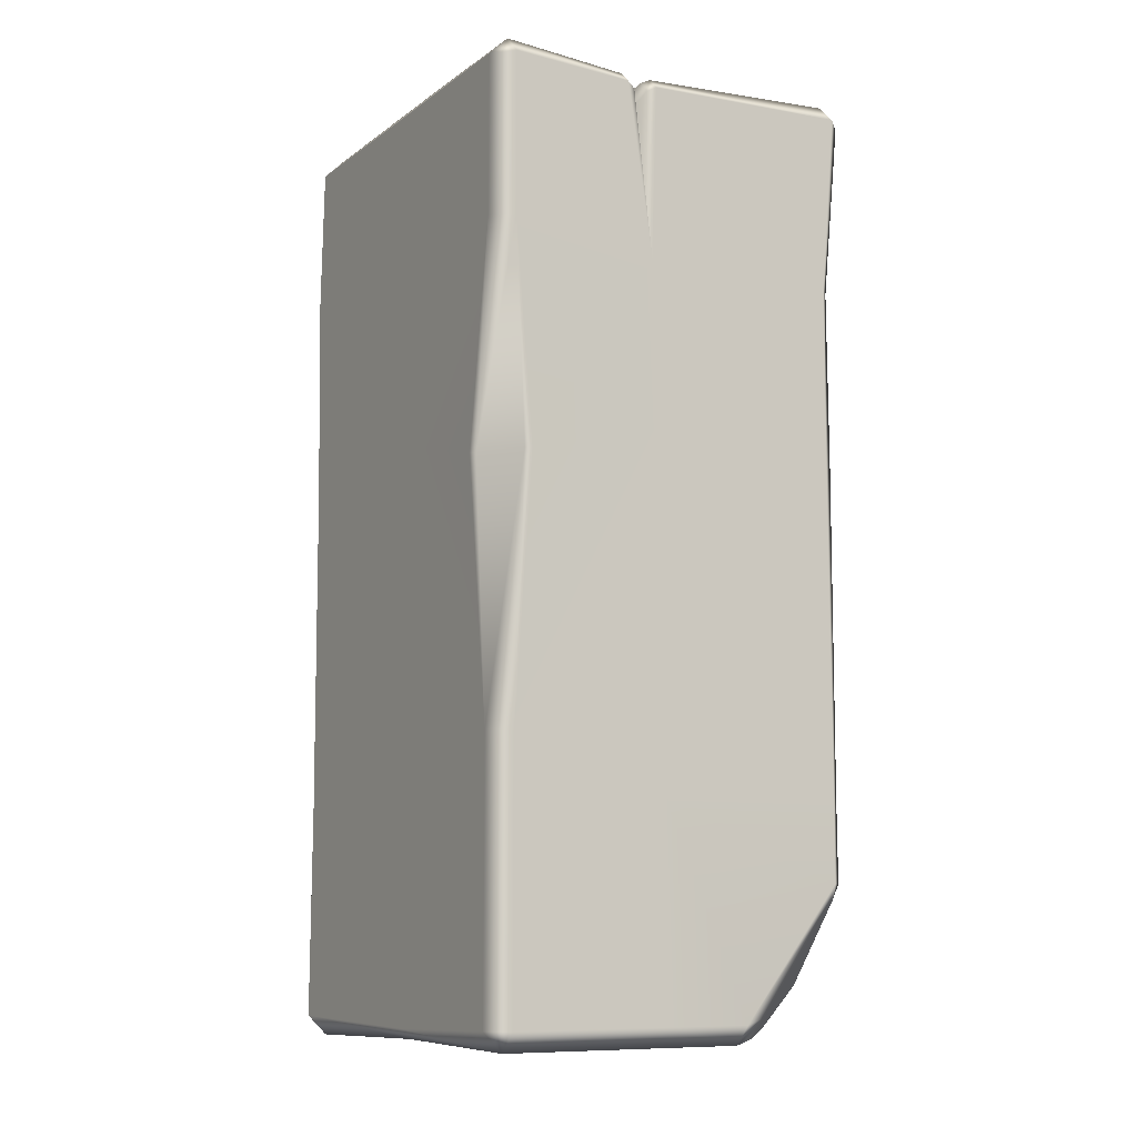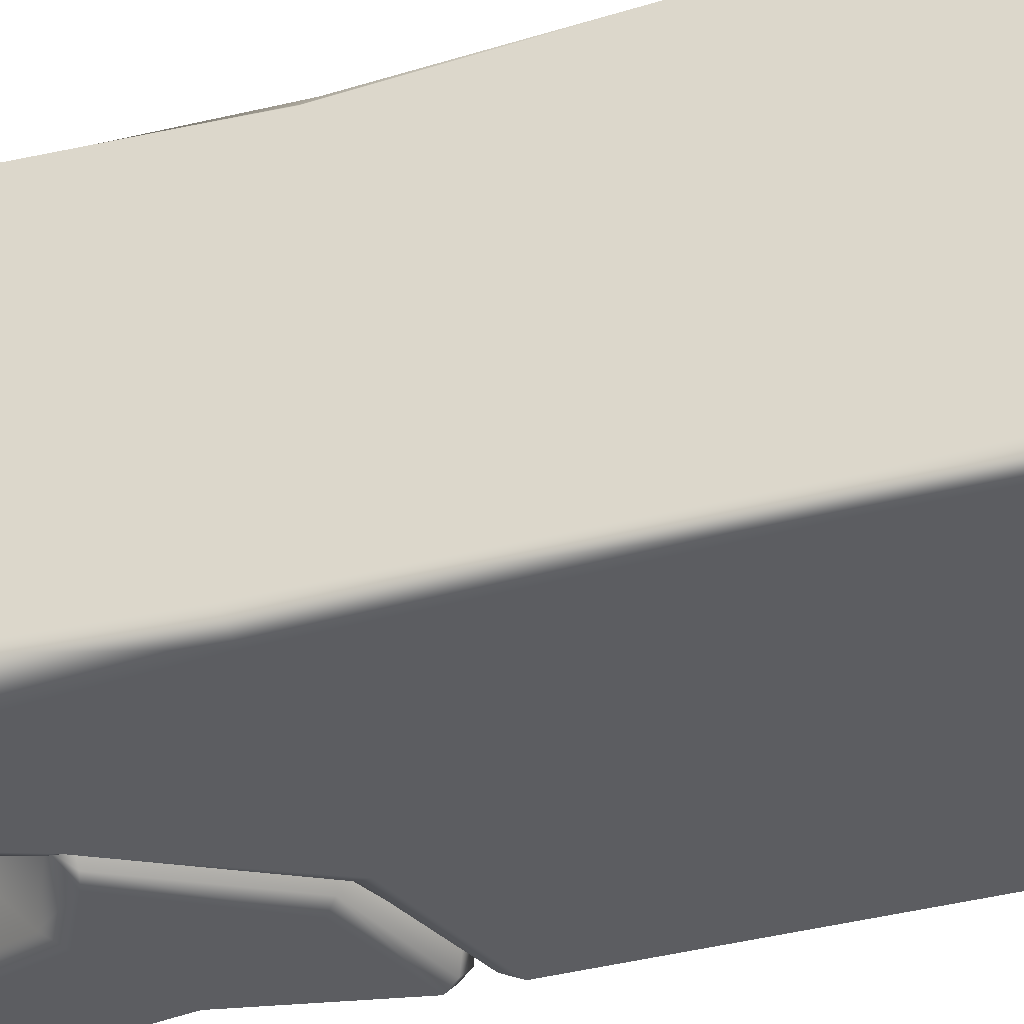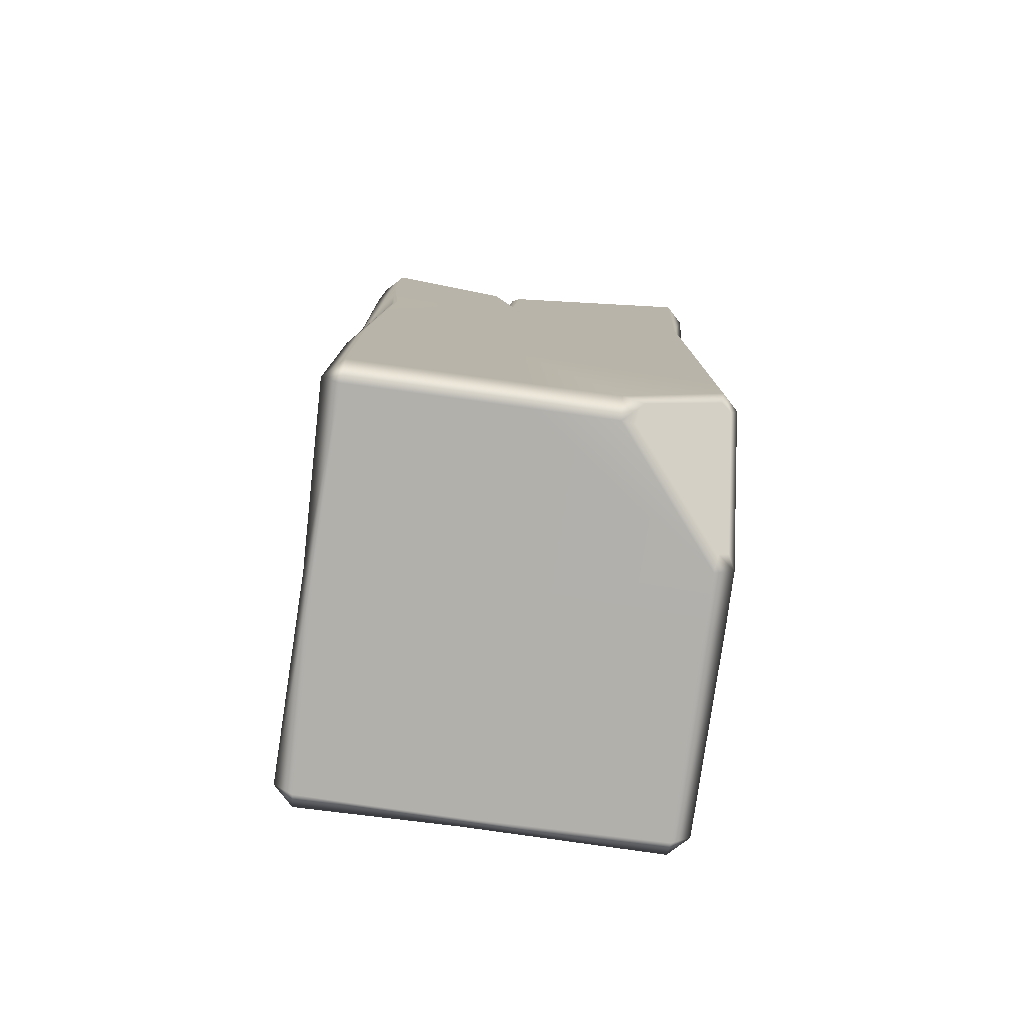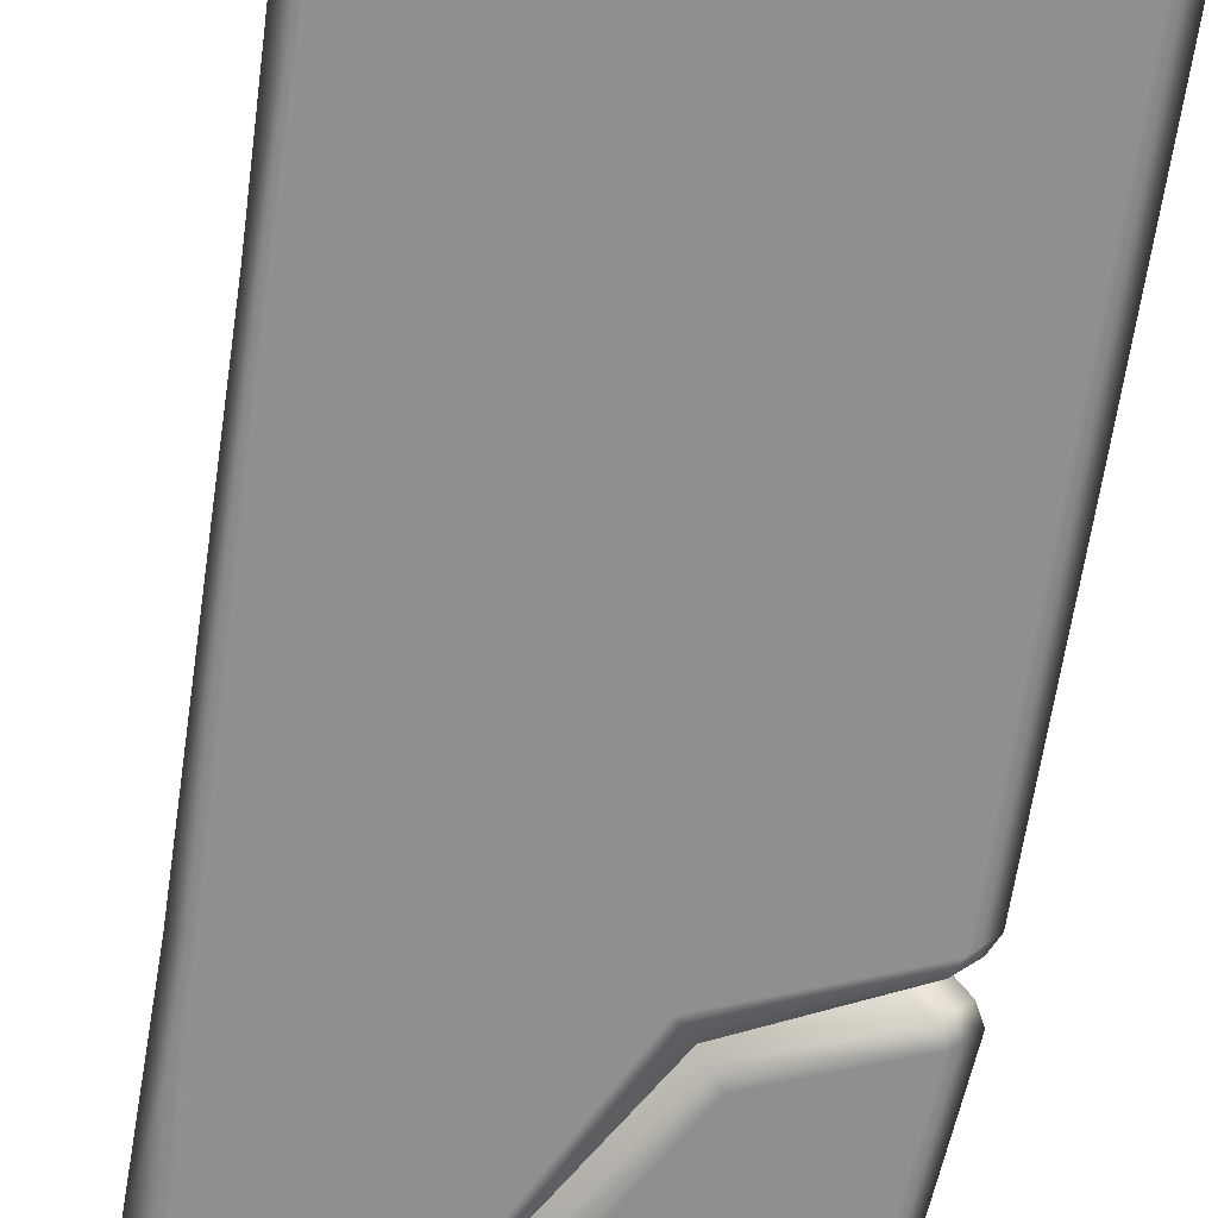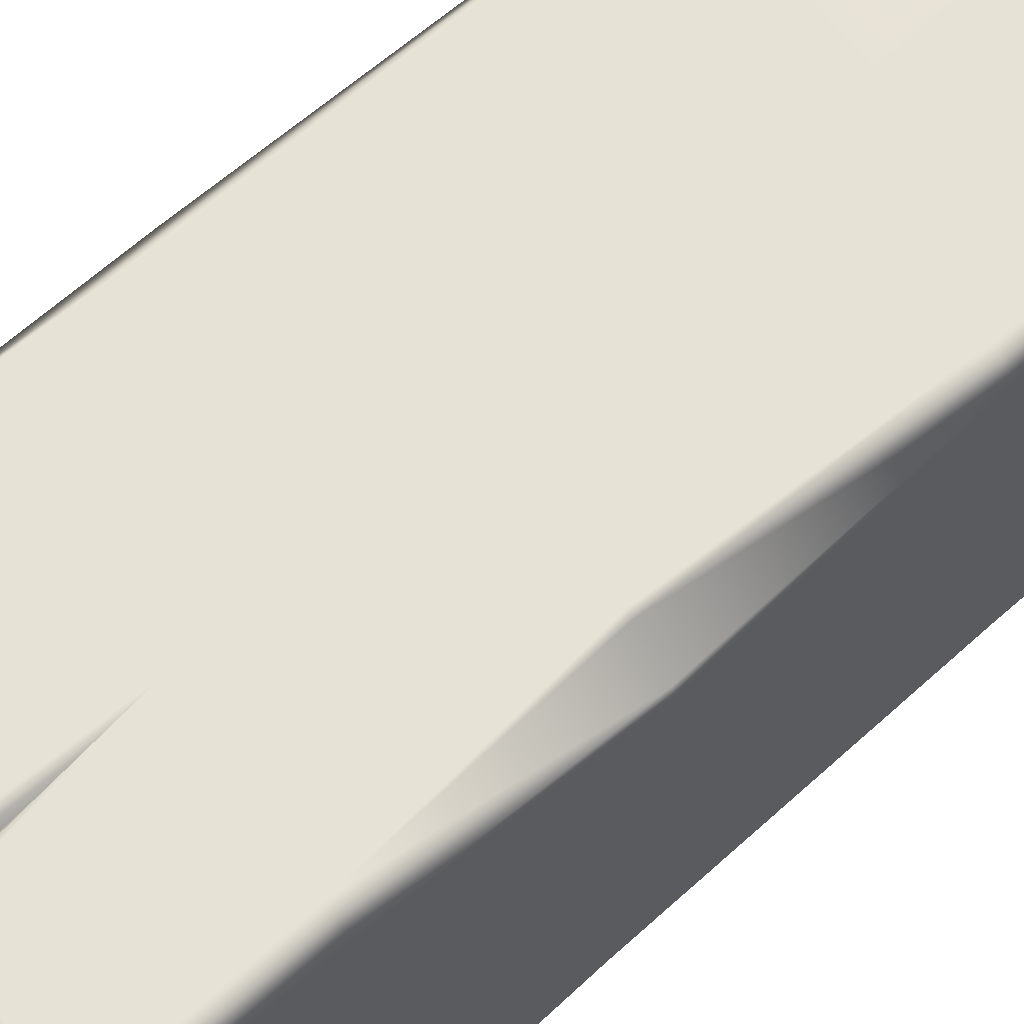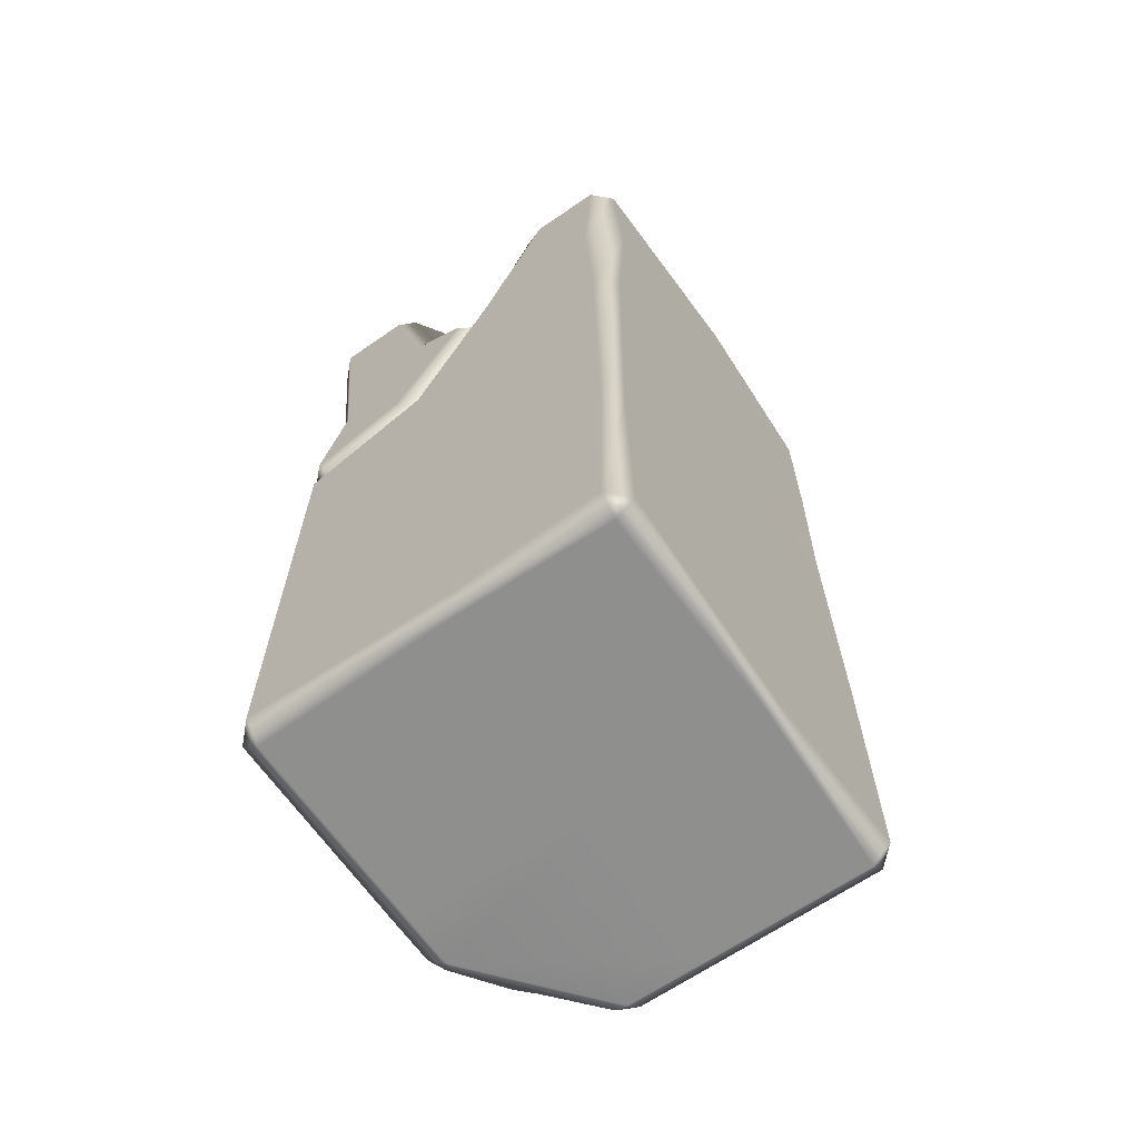
<metadata>
{"format":"obj","ext":"obj","renderer":"f3d","projection":"perspective","resolution":1024,"background":"white","views":[{"elev":-9.6,"azim":-30.1,"up":"+Y"},{"elev":-40.1,"azim":-71.8,"up":"+Z"},{"elev":-78.4,"azim":-7.7,"up":"+Y"},{"elev":-62.6,"azim":-8.0,"up":"+Z"},{"elev":63.1,"azim":-132.2,"up":"+Z"},{"elev":-65.3,"azim":-145.2,"up":"+Y"}]}
</metadata>
<code>
g m_dlc07_stone_tall_block_01_a
v -0.3273 1.544 0.3211
v -0.3393 1.532 0.02634
v -0.2826 1.588 0.02634
v -0.2946 1.576 0.3211
v -0.3273 1.277 0.3211
v -0.2946 1.544 0.3539
v -0.2946 1.275 0.3539
v -0.3273 1.271 0.02634
v -0.3302 0.9043 0.2926
v -0.3368 0.9042 0.2837
v -0.2796 0.9059 0.3553
v -0.3273 0.4748 0.3211
v -0.2946 0.4725 0.3539
v -0.2696 0.9054 0.3624
v -0.3273 0.03273 0.3211
v -0.3194 0.02477 0.02634
v -0.2946 -3.785e-08 0.3211
v -0.3026 0.00796 0.02634
v -0.2946 0.03273 0.3539
v -0.01786 -3.757e-08 0.3211
v -0.01611 0.03273 0.3539
v -0.02633 0.3774 0.3539
v -0.3273 0.3779 0.02634
v -0.3237 0.3849 -0.3248
v -0.3273 0.9617 -0.3211
v -0.2983 0.3783 -0.3502
v -0.2946 0.9506 -0.3539
v -0.3367 1.269 -0.3118
v -0.2853 1.242 -0.3632
v -0.3273 1.544 -0.3211
v -0.2946 1.544 -0.3539
v -0.2946 1.576 -0.3211
v -0.2946 0.03273 -0.3539
v -0.3273 0.03273 -0.3211
v -0.2946 -3.785e-08 -0.3211
v -0.3273 0.9663 0.02634
v 0.3444 1.544 0.3348
v 0.3193 1.245 0.3291
v 0.3026 1.249 0.3458
v 0.3117 1.544 0.3675
v 0.3117 1.576 0.3348
v 0.2946 0.9533 0.3539
v 0.3273 0.948 0.3211
v 0.3009 0.3786 0.3476
v -0.03428 0.9621 0.3539
v 0.321 0.378 0.3274
v 0.3273 0.3769 0.08265
v 0.3273 0.9328 0.08265
v -0.04159 1.243 0.3485
v 0.3165 1.542 0.1118
v 0.294 1.565 0.1122
v 0.2875 1.557 0.09647
v 0.3102 1.535 0.09649
v 0.315 1.23 0.05723
v 0.3113 1.232 0.04994
v 0.3173 1.013 -0.06636
v 0.3122 1.022 -0.07269
v 0.3273 0.872 -0.3132
v 0.3166 0.897 -0.3111
v 0.2946 0.874 -0.3539
v 0.2848 0.9005 -0.3457
v 0.2907 0.9252 -0.2892
v 0.2579 0.9287 -0.3232
v 0.2913 1.514 0.08275
v 0.303 1.235 0.04394
v 0.3273 0.4501 -0.3211
v 0.2946 0.452 -0.3539
v 0.3273 0.03273 -0.3211
v 0.2946 0.03273 -0.3539
v 0.2946 -3.725e-08 -0.3211
v 0.3295 0.03488 0.01722
v 0.2925 -0.002148 0.01722
v 0.3288 0.03422 0.1103
v 0.2933 -0.001344 0.1117
v 0.298 0.01242 0.138
v 0.1501 0.008143 0.3169
v 0.1222 -3.743e-08 0.3211
v 0.1569 0.04228 0.3453
v 0.1211 0.03273 0.3539
v 0.2942 0.222 0.3388
v 0.298 0.2514 0.3505
v 0.3119 0.2259 0.3242
v 0.3244 0.2521 0.3241
v 0.3154 0.02954 0.1368
v 0.282 0.08859 0.2542
v 0.2325 0.03908 0.2542
v 0.2325 0.08859 0.3037
v -0.08037 1.542 0.3407
v -0.06593 1.535 0.3345
v -0.06593 1.556 0.314
v -0.08013 1.563 0.3201
v -0.03361 1.564 -0.01429
v -0.05386 1.576 -0.02789
v -0.04665 1.327 0.3361
v -0.05331 1.536 0.2958
v -0.05342 1.516 0.3165
v -0.2826 1.588 0.02634
v -0.1687 1.576 -0.3211
v -0.2946 1.576 -0.3211
v -0.2946 1.544 -0.3539
v -0.1725 1.544 -0.3539
v -0.1369 1.533 -0.343
v -0.04668 1.249 -0.3473
v -0.06065 1.226 -0.3585
v -0.1322 1.565 -0.3097
v 0.01422 1.437 -0.2128
v -0.01201 1.537 -0.03295
v -0.02209 1.26 -0.3188
v -0.2853 1.242 -0.3632
v -0.2946 0.9506 -0.3539
v -0.05201 0.9414 -0.3539
v -0.04331 0.3766 -0.3539
v -0.2983 0.3783 -0.3502
v -0.03205 0.02772 -0.3489
v 0.2946 0.03273 -0.3539
v -0.03168 0.005007 -0.3261
v -0.2946 -3.785e-08 -0.3211
v -0.2946 0.03273 -0.3539
v 0.2946 -3.725e-08 -0.3211
v 0.1441 0.3833 -0.3539
v 0.2946 0.452 -0.3539
v -0.02417 -3.758e-08 0.02634
v -0.3026 0.00796 0.02634
v -0.2946 -3.785e-08 0.3211
v -0.01786 -3.757e-08 0.3211
v 0.2925 -0.002148 0.01722
v 0.07732 0.9588 -0.3539
v 0.2946 0.874 -0.3539
v 0.2848 0.9005 -0.3457
v 0.09078 0.9793 -0.345
v -0.04044 1.226 -0.3451
v 0.2579 0.9287 -0.3232
v 0.1023 1.002 -0.3232
v -0.03316 1.224 -0.3329
v 0.2933 -0.001344 0.1117
v 0.1222 -3.743e-08 0.3211
v 0.2946 1.544 -0.3539
v 0.2793 1.218 -0.3299
v 0.312 1.213 -0.2972
v 0.3273 1.544 -0.3211
v 0.2946 1.576 -0.3211
v 0.3273 1.544 -0.1449
v 0.2946 1.576 -0.1487
v 0.3273 0.9578 -0.3211
v 0.2946 0.9617 -0.3539
v 0.2836 0.9411 -0.3447
v 0.3164 0.9373 -0.3116
v 0.3173 1.043 -0.08945
v 0.3122 1.035 -0.0831
v 0.315 1.24 0.03065
v 0.3113 1.237 0.03794
v 0.3165 1.542 0.05373
v 0.3102 1.535 0.06902
v 0.294 1.565 0.05401
v 0.2879 1.558 0.06871
v 0.2579 0.9287 -0.3232
v 0.2907 0.9252 -0.2892
v 0.303 1.235 0.04394
v 0.2913 1.514 0.08275
v 0.3007 1.028 -0.0779
v 0.2687 1.536 0.08275
v 0.1326 1.564 -0.3092
v 0.1656 1.576 -0.3211
v 0.1458 1.576 -0.1608
v 0.1139 1.562 -0.1725
v 0.1736 1.544 -0.3539
v 0.1392 1.532 -0.342
v 0.1035 1.285 -0.3539
v 0.07842 1.312 -0.3407
v 0.2946 1.576 -0.3211
v 0.2946 1.544 -0.3539
v 0.01422 1.437 -0.2128
v -0.01201 1.537 -0.03295
v -0.02209 1.26 -0.3188
v 0.2793 1.218 -0.3299
v 0.2946 1.576 -0.1487
v 0.01562 1.576 -0.03201
v 0.008077 1.233 -0.3553
v 0.1278 1.026 -0.3539
v -0.01164 1.227 -0.3461
v -0.03316 1.224 -0.3329
v 0.112 1.009 -0.3416
v 0.2946 0.9617 -0.3539
v 0.2836 0.9411 -0.3447
v 0.1023 1.002 -0.3232
v 0.2579 0.9287 -0.3232
v -0.0006535 1.568 -0.01189
v -0.01826 1.533 0.01144
v 0.2879 1.558 0.06871
v 0.294 1.565 0.05401
v 0.2687 1.536 0.08275
v -0.01826 1.533 0.01144
v -0.04052 1.556 0.3142
v -0.007055 1.561 0.02513
v 0.0122 1.573 0.05108
v -0.0269 1.563 0.3201
v -0.04083 1.535 0.3346
v -0.02665 1.542 0.3407
v -0.04665 1.327 0.3361
v 0.294 1.565 0.1122
v 0.2875 1.557 0.09647
v -0.05342 1.516 0.3165
v -0.05331 1.536 0.2958
v -0.01826 1.533 0.01144
v 0.2687 1.536 0.08275
v 0.3007 1.028 -0.0779
v 0.2687 1.536 0.08275
g m_dlc07_stone_tall_block_01_a_0
f 3 2 1
f 4 3 1
f 5 1 2
f 1 5 6
f 1 6 4
f 5 7 6
f 8 5 2
f 5 9 7
f 10 9 5
f 9 11 7
f 10 12 9
f 9 12 11
f 12 13 11
f 14 11 13
f 7 11 14
f 12 15 13
f 16 15 12
f 15 16 17
f 16 18 17
f 15 17 19
f 15 19 13
f 17 20 19
f 20 21 19
f 19 21 22
f 13 19 22
f 23 16 12
f 23 24 16
f 25 24 23
f 26 24 25
f 27 26 25
f 27 25 28
f 29 27 28
f 29 28 30
f 31 29 30
f 32 31 30
f 26 33 24
f 33 34 24
f 35 34 33
f 32 30 2
f 3 32 2
f 8 2 30
f 28 8 30
f 28 25 36
f 8 28 36
f 36 25 23
f 34 35 18
f 16 34 18
f 24 34 16
f 8 36 5
f 36 10 5
f 36 23 12
f 10 36 12
f 39 38 37
f 40 39 37
f 41 40 37
f 39 42 38
f 42 43 38
f 42 44 43
f 22 44 42
f 45 22 42
f 45 42 39
f 44 46 43
f 43 46 47
f 48 43 47
f 38 43 48
f 49 45 39
f 37 50 41
f 50 51 41
f 51 50 52
f 50 53 52
f 53 50 54
f 55 53 54
f 55 54 56
f 56 54 48
f 57 55 56
f 57 56 58
f 48 47 58
f 56 48 58
f 59 57 58
f 58 60 59
f 60 61 59
f 59 61 62
f 61 63 62
f 64 53 55
f 65 64 55
f 55 57 65
f 54 50 37
f 38 54 37
f 54 38 48
f 58 66 60
f 66 67 60
f 66 68 67
f 68 69 67
f 68 70 69
f 70 68 71
f 71 68 66
f 72 70 71
f 47 71 66
f 47 66 58
f 72 71 73
f 74 72 73
f 74 73 75
f 74 75 76
f 77 74 76
f 77 76 78
f 79 77 78
f 79 78 80
f 81 79 80
f 80 82 81
f 82 83 81
f 83 73 71
f 71 47 83
f 73 84 75
f 83 82 84
f 73 83 84
f 75 84 85
f 82 85 84
f 86 75 85
f 75 86 76
f 76 86 78
f 87 86 85
f 86 87 78
f 78 87 80
f 87 85 82
f 80 87 82
f 22 79 81
f 81 44 22
f 22 21 79
f 77 79 21
f 20 77 21
f 81 83 46
f 44 81 46
f 47 46 83
f 13 22 45
f 14 13 45
f 14 45 49
f 7 14 49
f 7 49 6
f 49 88 6
f 88 49 89
f 88 89 90
f 91 88 90
f 90 92 91
f 92 93 91
f 49 94 89
f 88 91 4
f 6 88 4
f 91 93 4
f 90 89 95
f 89 96 95
f 89 94 96
f 93 97 4
f 93 98 97
f 98 99 97
f 99 98 100
f 98 101 100
f 101 98 102
f 102 103 101
f 103 104 101
f 100 101 104
f 98 105 102
f 105 98 93
f 105 106 102
f 107 106 105
f 107 105 93
f 108 102 106
f 102 108 103
f 109 100 104
f 110 109 104
f 111 110 104
f 111 112 110
f 112 113 110
f 112 114 113
f 115 114 112
f 114 115 116
f 114 116 117
f 118 114 117
f 114 118 113
f 115 119 116
f 120 115 112
f 120 112 111
f 121 115 120
f 117 116 122
f 123 117 122
f 123 122 124
f 122 125 124
f 116 119 126
f 122 116 126
f 121 120 127
f 128 121 127
f 128 127 129
f 127 130 129
f 127 104 130
f 104 131 130
f 127 120 111
f 127 111 104
f 129 130 132
f 130 133 132
f 130 131 133
f 131 134 133
f 108 134 131
f 131 104 103
f 131 103 108
f 122 126 135
f 135 125 122
f 135 136 125
f 139 138 137
f 140 139 137
f 141 140 137
f 139 140 142
f 140 141 143
f 142 140 143
f 139 144 138
f 144 145 138
f 146 145 144
f 147 146 144
f 144 148 147
f 148 144 139
f 148 149 147
f 148 150 149
f 150 148 139
f 150 151 149
f 150 152 151
f 139 142 152
f 150 139 152
f 152 153 151
f 153 152 154
f 142 143 154
f 152 142 154
f 155 153 154
f 156 146 147
f 157 156 147
f 147 149 157
f 151 153 158
f 153 159 158
f 153 155 159
f 149 160 157
f 160 149 151
f 158 160 151
f 155 161 159
f 164 163 162
f 165 164 162
f 163 166 162
f 166 167 162
f 166 168 167
f 168 169 167
f 163 170 166
f 170 171 166
f 168 166 171
f 162 167 172
f 169 172 167
f 165 162 172
f 173 165 172
f 164 165 173
f 169 174 172
f 175 168 171
f 163 164 176
f 170 163 176
f 177 164 173
f 169 168 178
f 174 169 178
f 179 178 168
f 180 178 179
f 178 180 174
f 180 181 174
f 182 180 179
f 181 180 182
f 182 179 183
f 183 179 168
f 175 183 168
f 184 182 183
f 185 182 184
f 185 181 182
f 186 185 184
f 187 177 173
f 188 187 173
f 177 187 189
f 187 188 189
f 190 177 189
f 188 191 189
f 190 176 164
f 177 190 164
f 107 92 192
f 192 92 90
f 95 192 90
f 107 93 92
f 195 194 193
f 196 195 193
f 193 197 196
f 197 198 196
f 197 199 198
f 199 49 198
f 195 200 194
f 195 196 200
f 200 201 194
f 196 41 200
f 49 39 198
f 39 40 198
f 40 41 196
f 198 40 196
f 202 197 193
f 202 199 197
f 203 202 193
f 193 194 203
f 194 204 203
f 194 201 204
f 201 205 204
f 206 57 59
f 62 206 59
f 57 206 65
f 207 52 53
f 64 207 53

</code>
